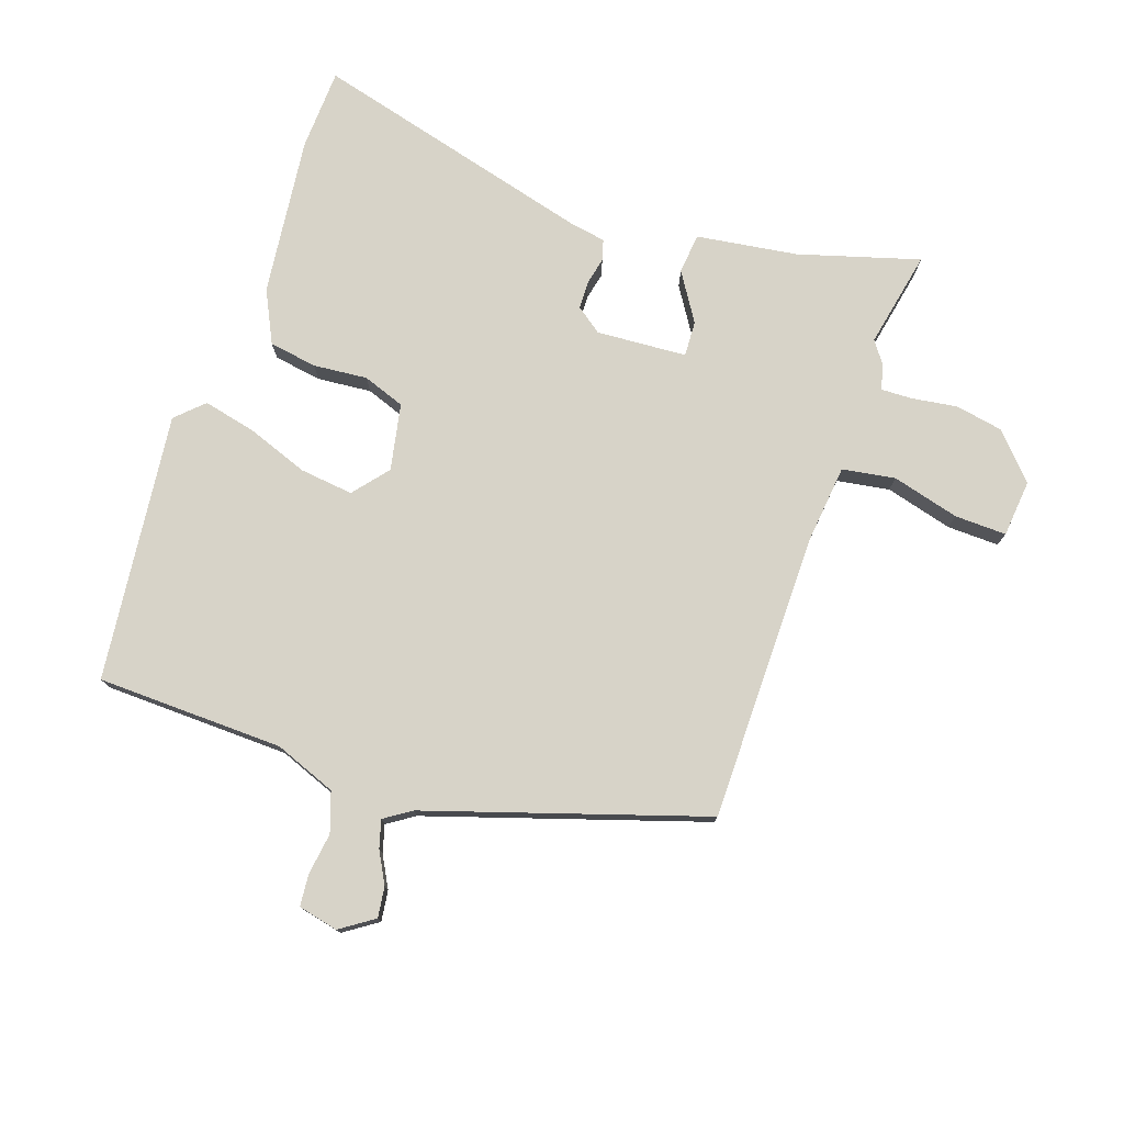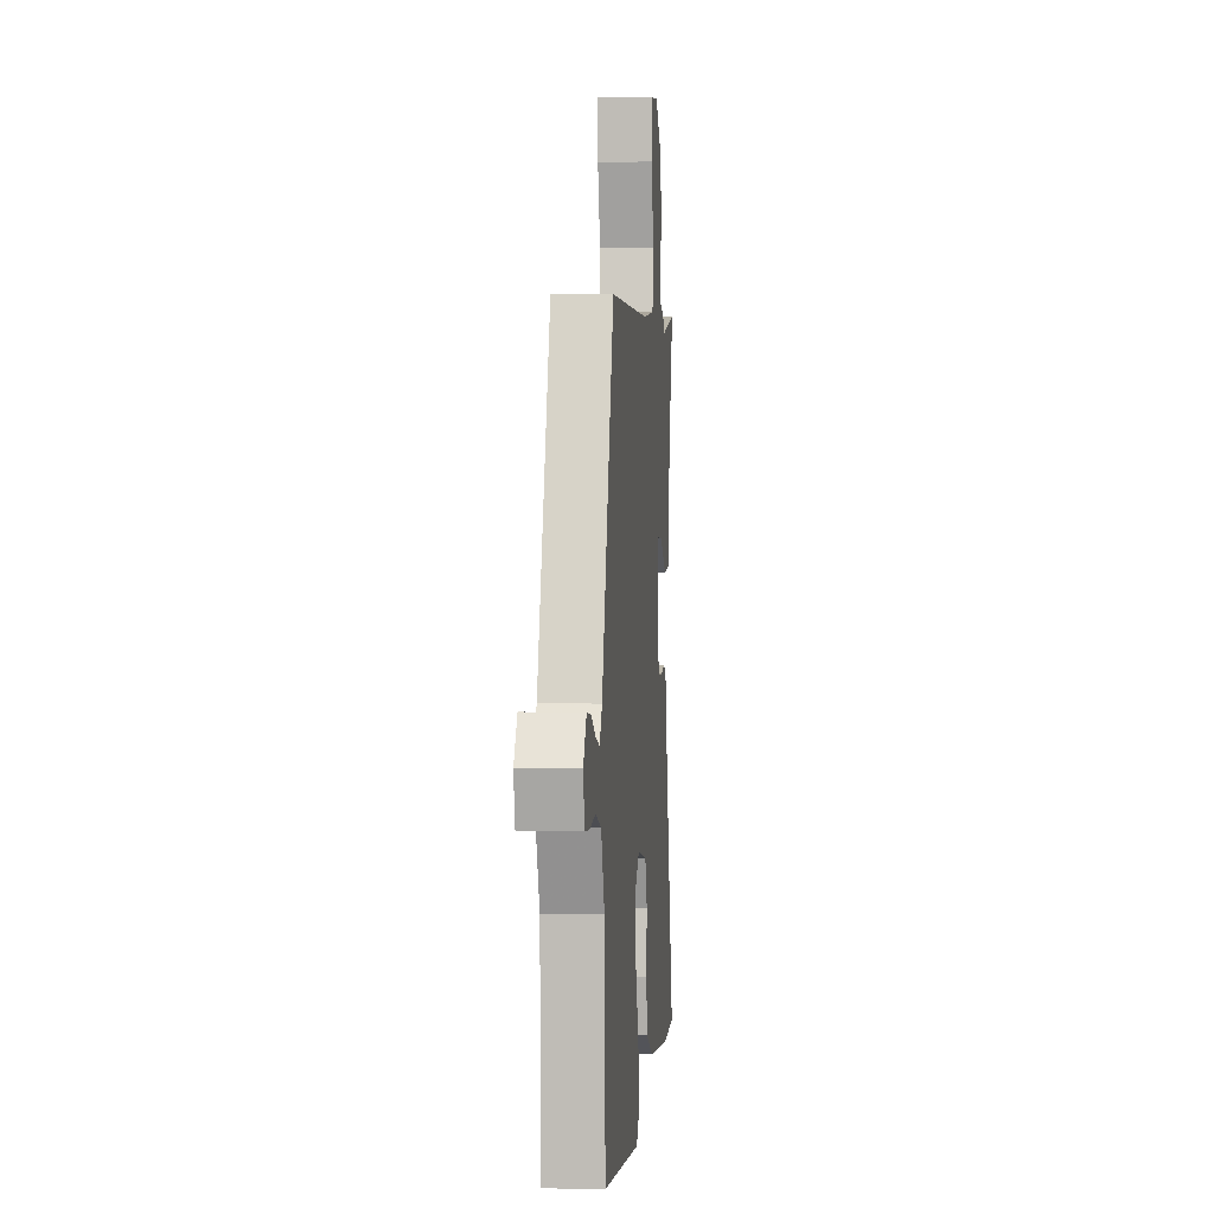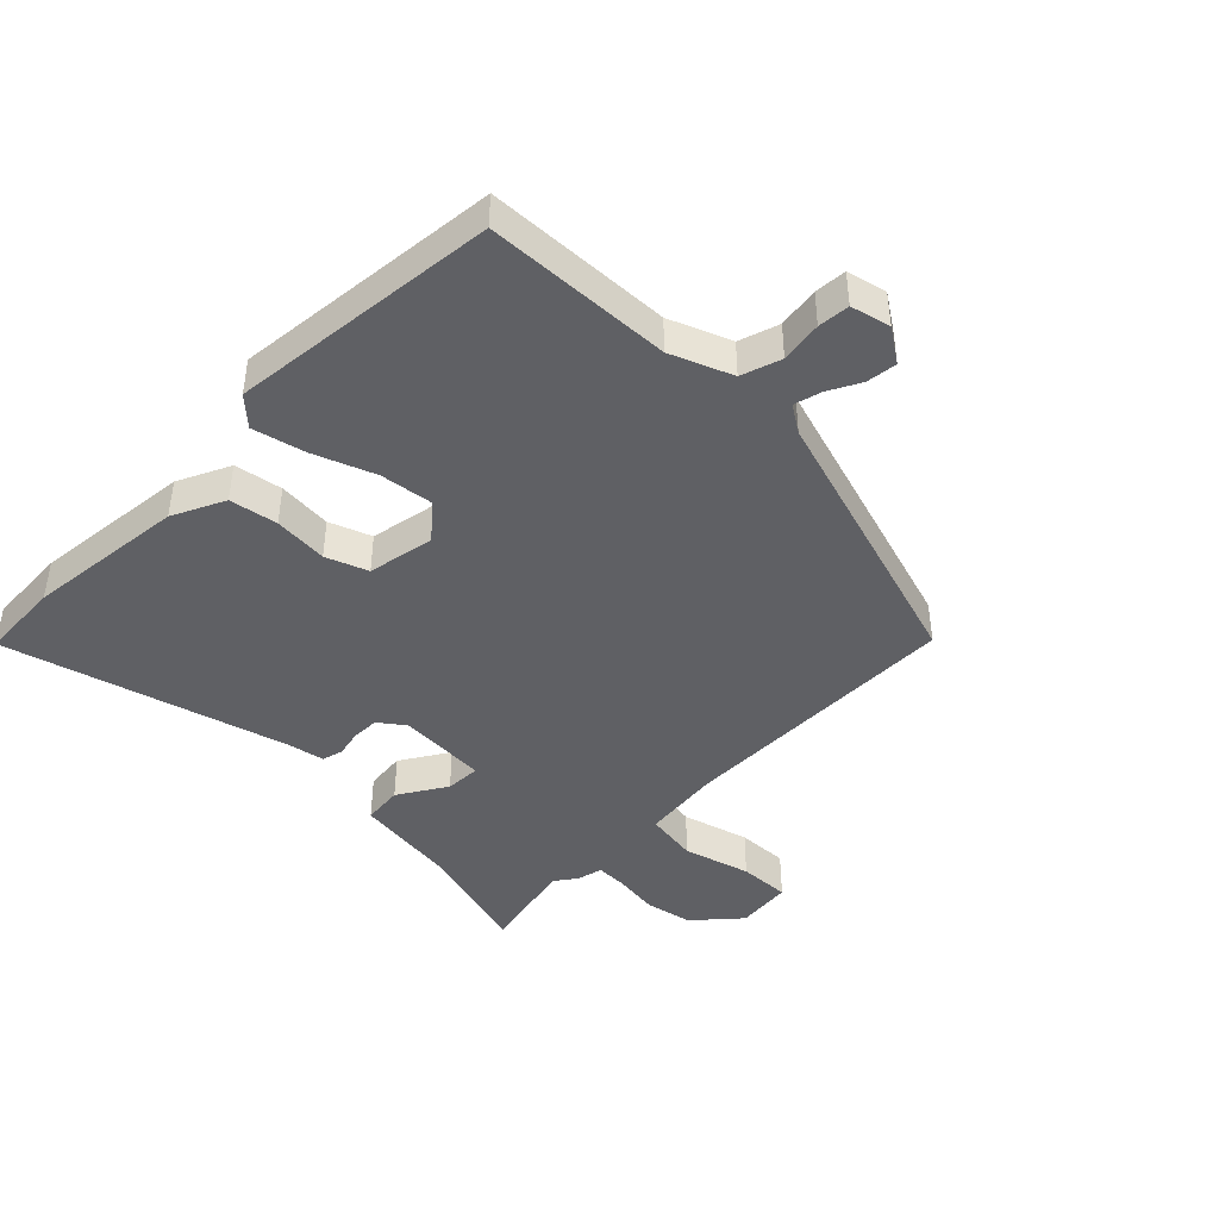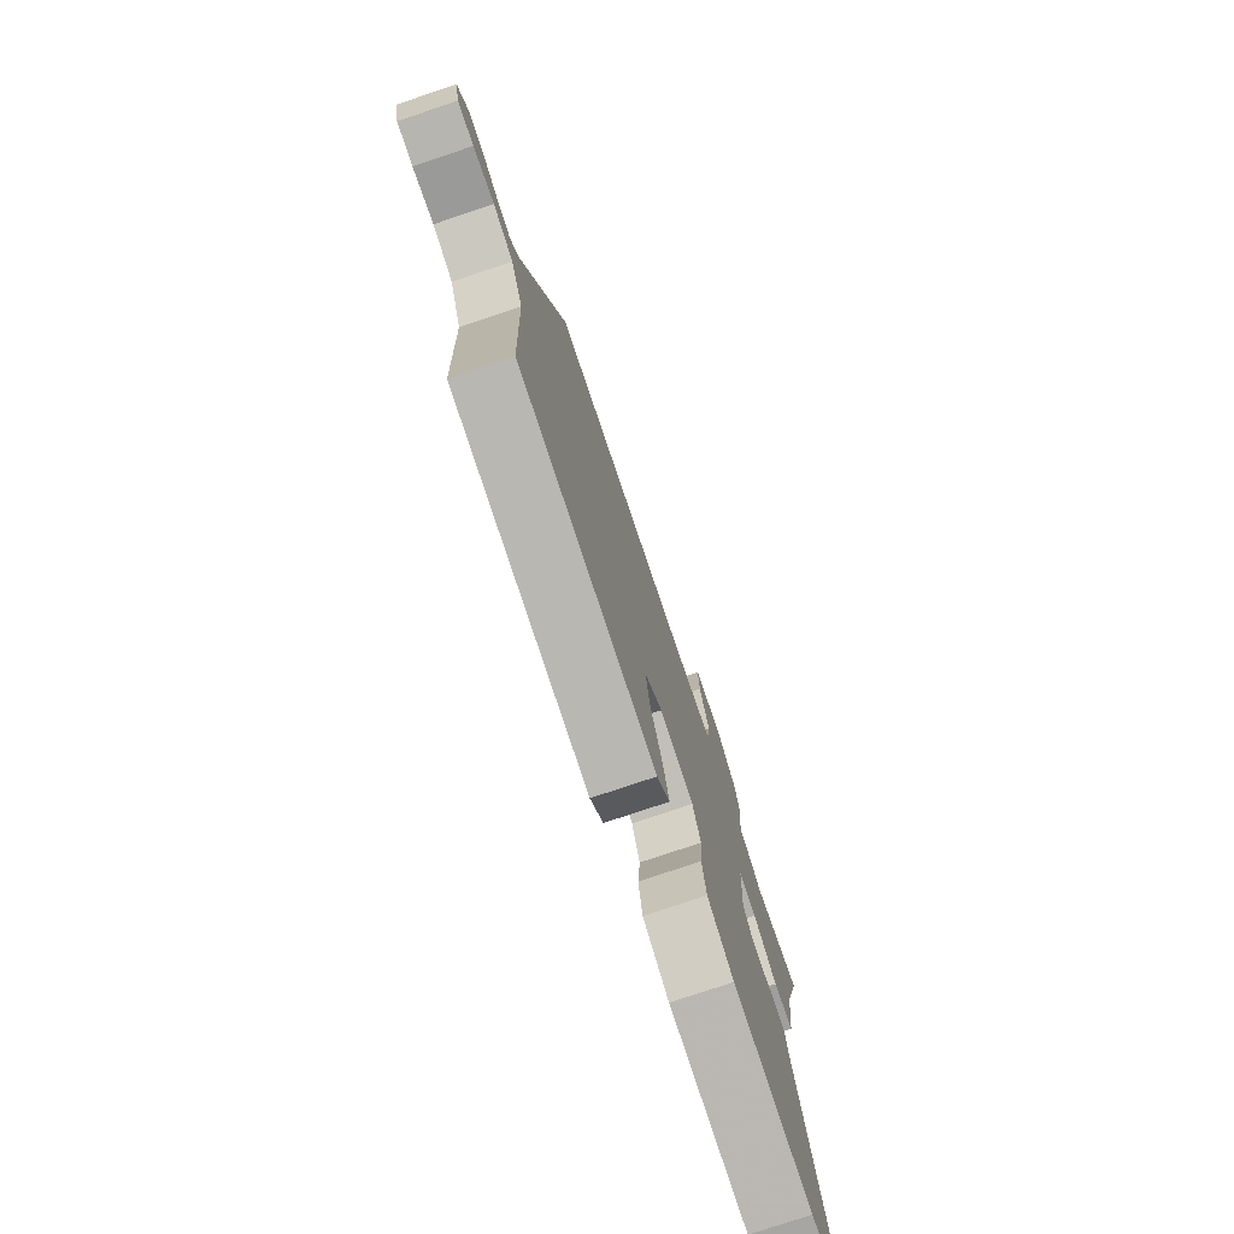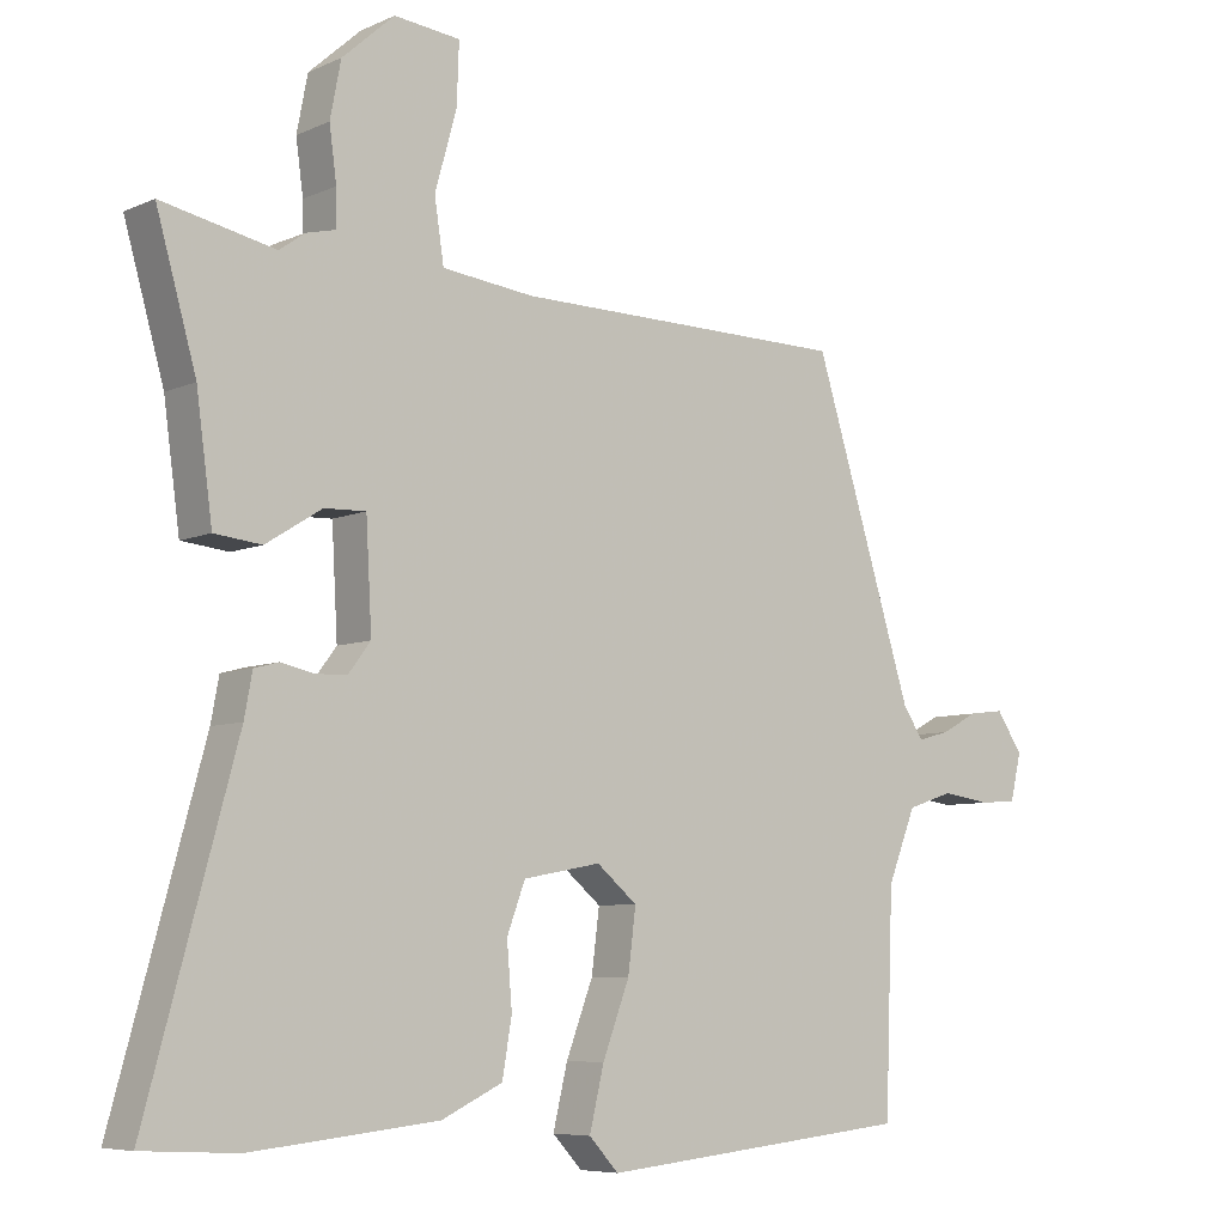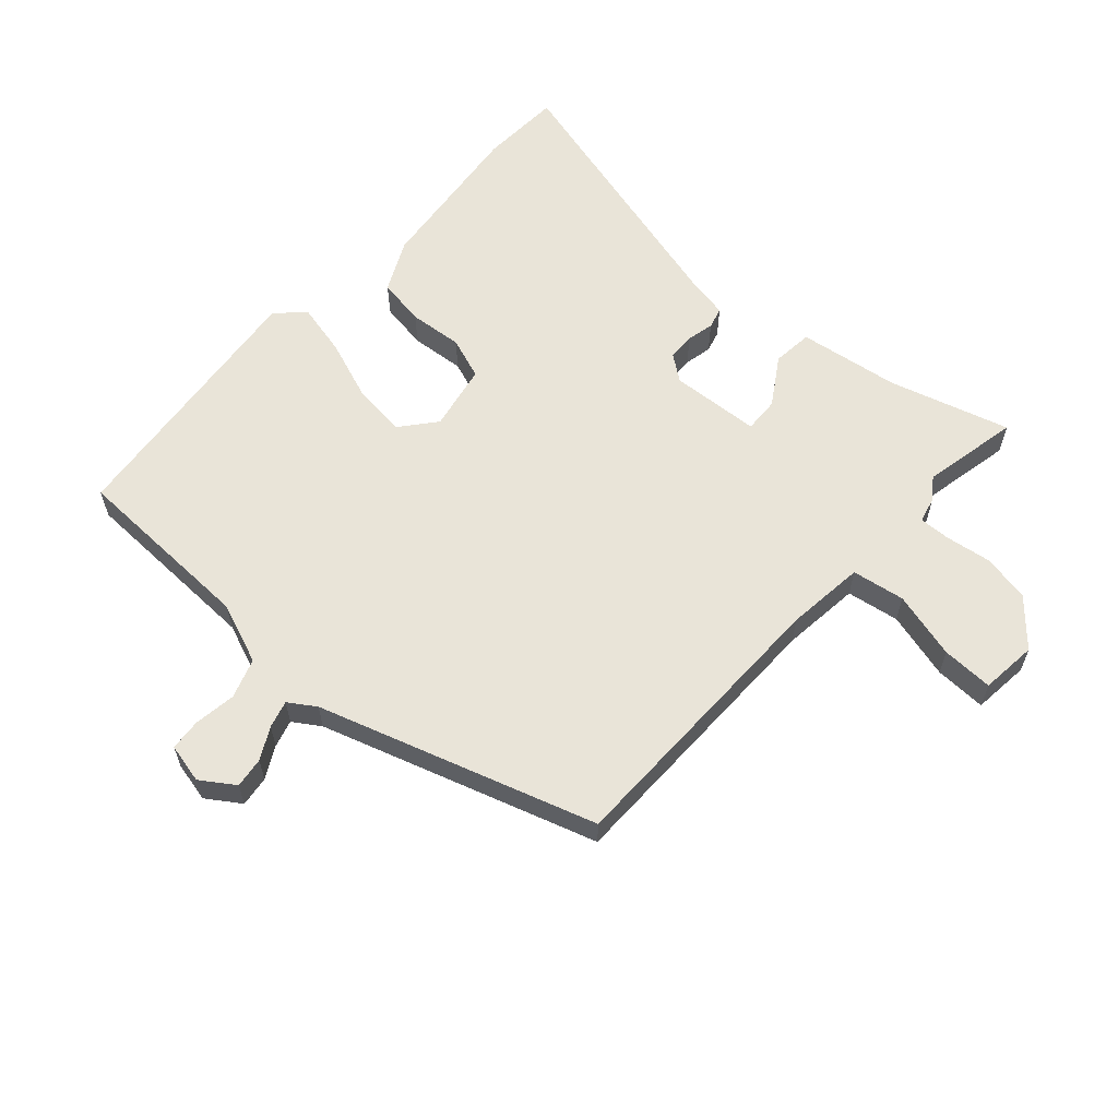
<metadata>
{"format":"obj","ext":"obj","renderer":"f3d","projection":"perspective","resolution":1024,"background":"white","views":[{"elev":76.8,"azim":-71.6,"up":"+Y"},{"elev":1.7,"azim":-84.9,"up":"+Z"},{"elev":-43.3,"azim":-134.7,"up":"+Y"},{"elev":-77.0,"azim":-71.4,"up":"+Z"},{"elev":-6.9,"azim":141.7,"up":"+Z"},{"elev":60.7,"azim":-48.4,"up":"+Y"}]}
</metadata>
<code>
v -0.396 0.07 0.474
v 0.066 0.07 0.48
v 0.193 0.07 0.495
v 0.206 0.07 0.58
v 0.176 0.07 0.688
v 0.173 0.07 0.771
v 0.264 0.07 0.781
v 0.336 0.07 0.717
v 0.351 0.07 0.64
v 0.341 0.07 0.567
v 0.34 0.07 0.517
v 0.381 0.07 0.507
v 0.416 0.07 0.482
v 0.572 0.07 0.515
v 0.517 0.07 0.321
v 0.495 0.07 0.158
v 0.43 0.07 0.151
v 0.353 0.07 0.199
v 0.296 0.07 0.201
v 0.288 0.07 0.056
v 0.319 0.07 0.015
v 0.363 0.07 0.014
v 0.407 0.07 0.024
v 0.441 0.07 0.015
v 0.452 0.07 -0.044
v 0.576 0.07 -0.496
v 0.445 0.07 -0.503
v 0.188 0.07 -0.476
v 0.104 0.07 -0.436
v 0.091 0.07 -0.359
v 0.098 0.07 -0.272
v 0.073 0.07 -0.205
v -0.034 0.07 -0.185
v -0.09 0.07 -0.232
v -0.079 0.07 -0.318
v -0.042 0.07 -0.416
v -0.022 0.07 -0.5
v -0.063 0.07 -0.544
v -0.495 0.07 -0.5
v -0.506 0.07 -0.2
v -0.545 0.07 -0.102
v -0.609 0.07 -0.081
v -0.676 0.07 -0.091
v -0.727 0.07 -0.087
v -0.742 0.07 -0.023
v -0.706 0.07 0.031
v -0.657 0.07 0.025
v -0.606 0.07 -0.002
v -0.562 0.07 -0.014
v -0.534 0.07 0.029
v -0.396 0 0.474
v 0.066 0 0.48
v 0.193 0 0.495
v 0.206 0 0.58
v 0.176 0 0.688
v 0.173 0 0.771
v 0.264 0 0.781
v 0.336 0 0.717
v 0.351 0 0.64
v 0.341 0 0.567
v 0.34 0 0.517
v 0.381 0 0.507
v 0.416 0 0.482
v 0.572 0 0.515
v 0.517 0 0.321
v 0.495 0 0.158
v 0.43 0 0.151
v 0.353 0 0.199
v 0.296 0 0.201
v 0.288 0 0.056
v 0.319 0 0.015
v 0.363 0 0.014
v 0.407 0 0.024
v 0.441 0 0.015
v 0.452 0 -0.044
v 0.576 0 -0.496
v 0.445 0 -0.503
v 0.188 0 -0.476
v 0.104 0 -0.436
v 0.091 0 -0.359
v 0.098 0 -0.272
v 0.073 0 -0.205
v -0.034 0 -0.185
v -0.09 0 -0.232
v -0.079 0 -0.318
v -0.042 0 -0.416
v -0.022 0 -0.5
v -0.063 0 -0.544
v -0.495 0 -0.5
v -0.506 0 -0.2
v -0.545 0 -0.102
v -0.609 0 -0.081
v -0.676 0 -0.091
v -0.727 0 -0.087
v -0.742 0 -0.023
v -0.706 0 0.031
v -0.657 0 0.025
v -0.606 0 -0.002
v -0.562 0 -0.014
v -0.534 0 0.029
f 45 46 47 48
f 45 48 49
f 42 43 44 45
f 41 42 45 49
f 40 41 49 50
f 38 39 40
f 35 36 37 38
f 34 35 38 40
f 33 34 40 50
f 28 29 30 31
f 28 31 32
f 25 26 27 28
f 25 28 32
f 22 23 24 25
f 21 22 25 32
f 20 21 32 33
f 15 16 17 18
f 13 14 15 18
f 11 12 13 18
f 11 18 19
f 10 11 19
f 7 8 9 10
f 7 10 19
f 4 5 6 7
f 3 4 7 19
f 2 3 19 20
f 20 33 50
f 1 2 20 50
f 98 97 96 95
f 99 98 95
f 95 94 93 92
f 99 95 92 91
f 100 99 91 90
f 90 89 88
f 88 87 86 85
f 90 88 85 84
f 100 90 84 83
f 81 80 79 78
f 82 81 78
f 78 77 76 75
f 82 78 75
f 75 74 73 72
f 82 75 72 71
f 83 82 71 70
f 68 67 66 65
f 68 65 64 63
f 68 63 62 61
f 69 68 61
f 69 61 60
f 60 59 58 57
f 69 60 57
f 57 56 55 54
f 69 57 54 53
f 70 69 53 52
f 100 83 70
f 100 70 52 51
f 1 51 52 2
f 2 52 53 3
f 3 53 54 4
f 4 54 55 5
f 5 55 56 6
f 6 56 57 7
f 7 57 58 8
f 8 58 59 9
f 9 59 60 10
f 10 60 61 11
f 11 61 62 12
f 12 62 63 13
f 13 63 64 14
f 14 64 65 15
f 15 65 66 16
f 16 66 67 17
f 17 67 68 18
f 18 68 69 19
f 19 69 70 20
f 20 70 71 21
f 21 71 72 22
f 22 72 73 23
f 23 73 74 24
f 24 74 75 25
f 25 75 76 26
f 26 76 77 27
f 27 77 78 28
f 28 78 79 29
f 29 79 80 30
f 30 80 81 31
f 31 81 82 32
f 32 82 83 33
f 33 83 84 34
f 34 84 85 35
f 35 85 86 36
f 36 86 87 37
f 37 87 88 38
f 38 88 89 39
f 39 89 90 40
f 40 90 91 41
f 41 91 92 42
f 42 92 93 43
f 43 93 94 44
f 44 94 95 45
f 45 95 96 46
f 46 96 97 47
f 47 97 98 48
f 48 98 99 49
f 49 99 100 50
f 50 100 51 1

</code>
